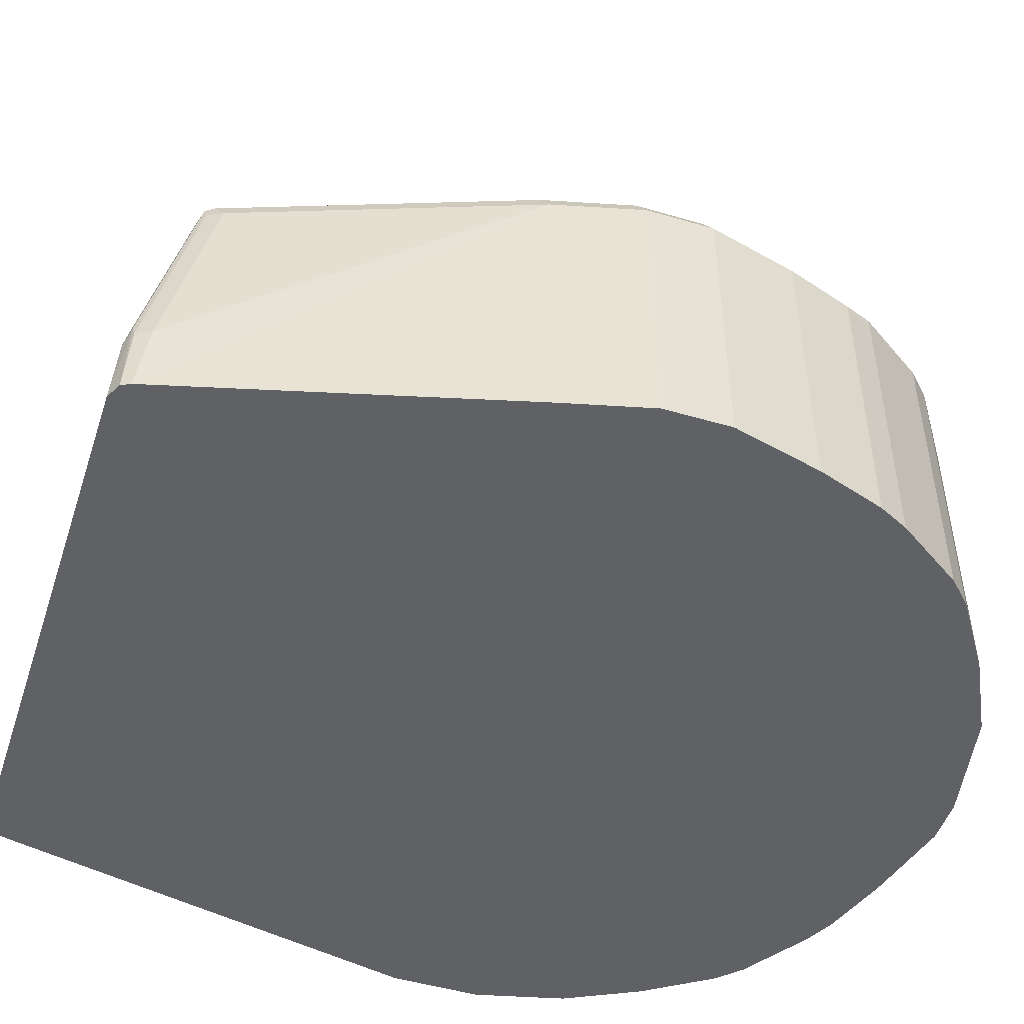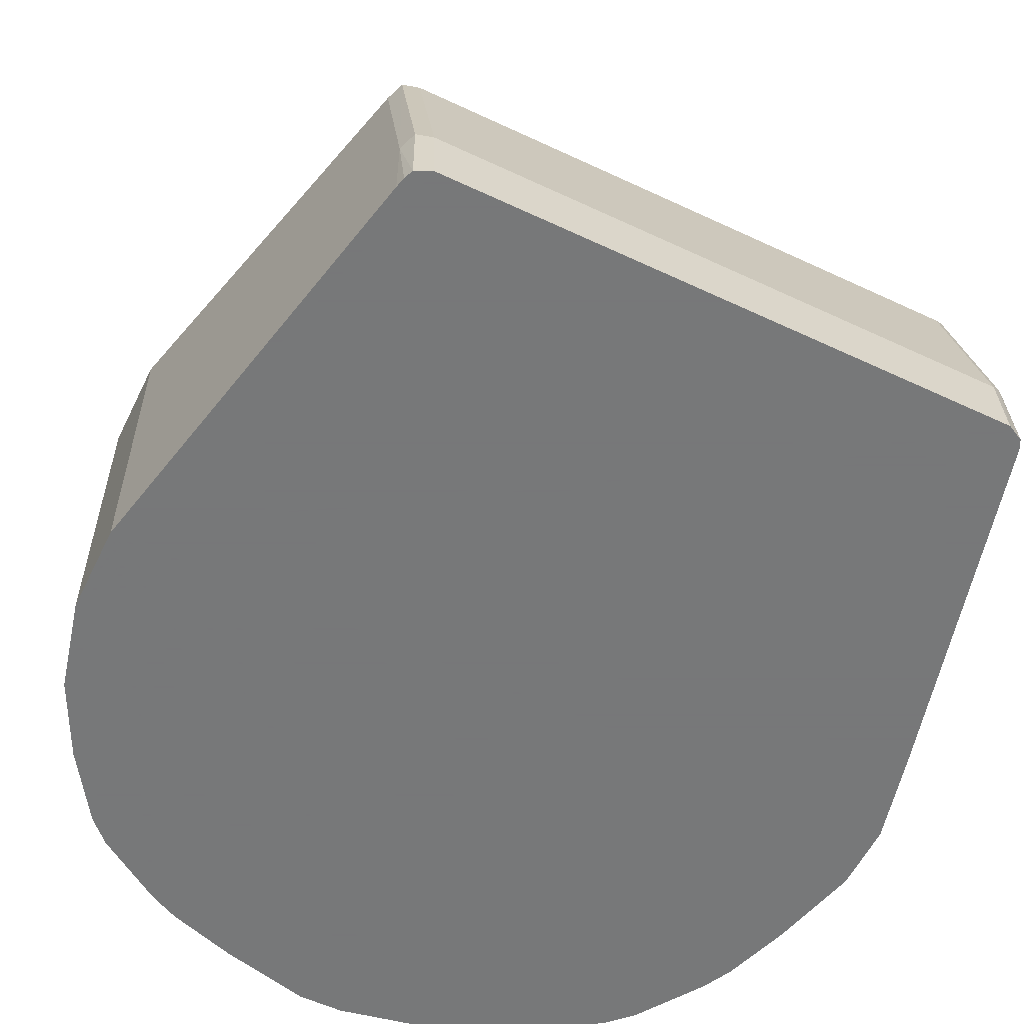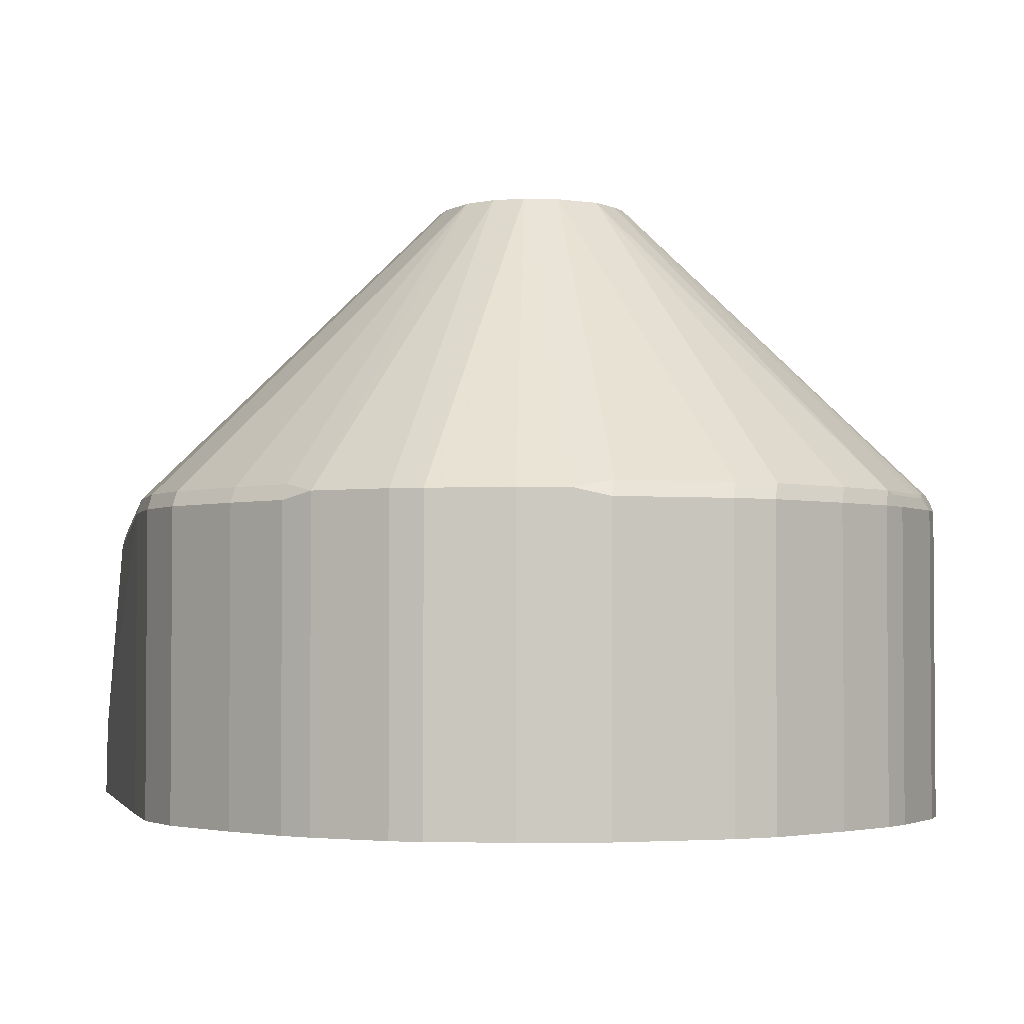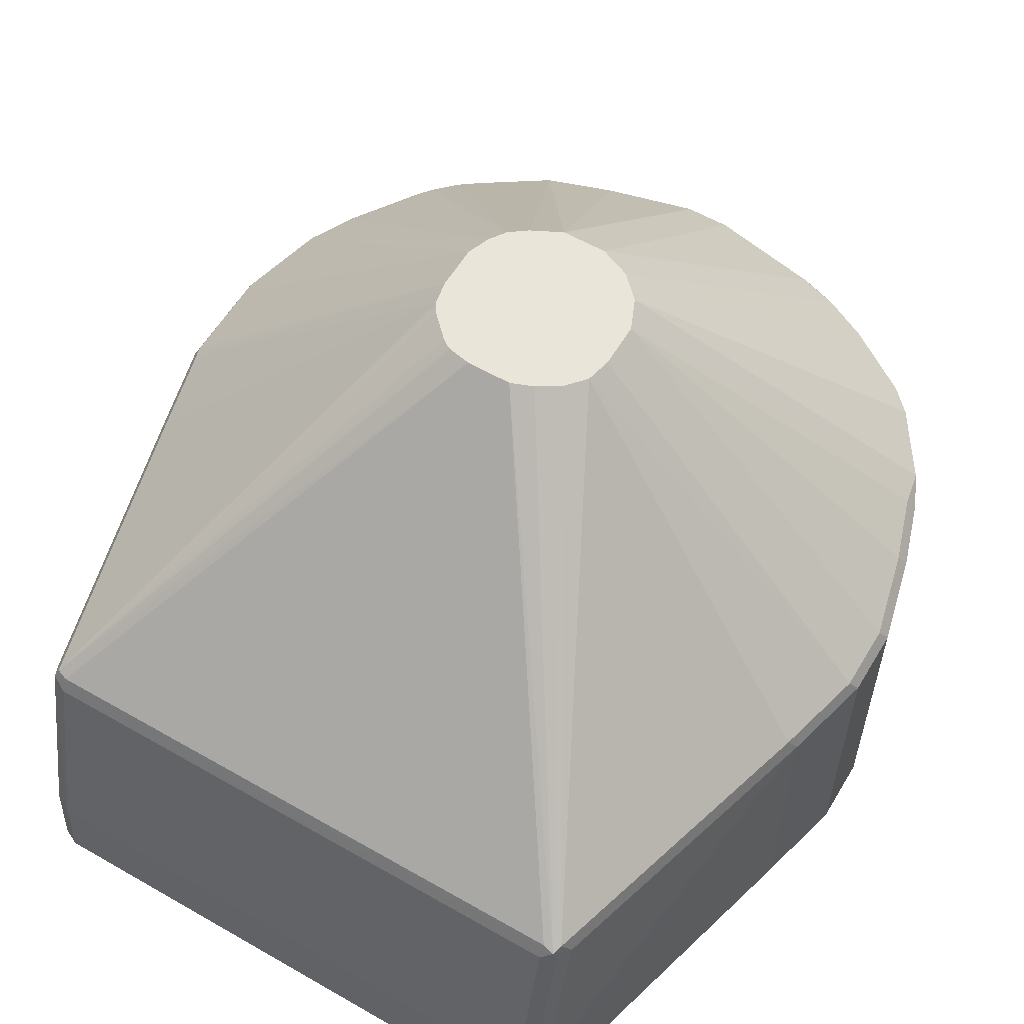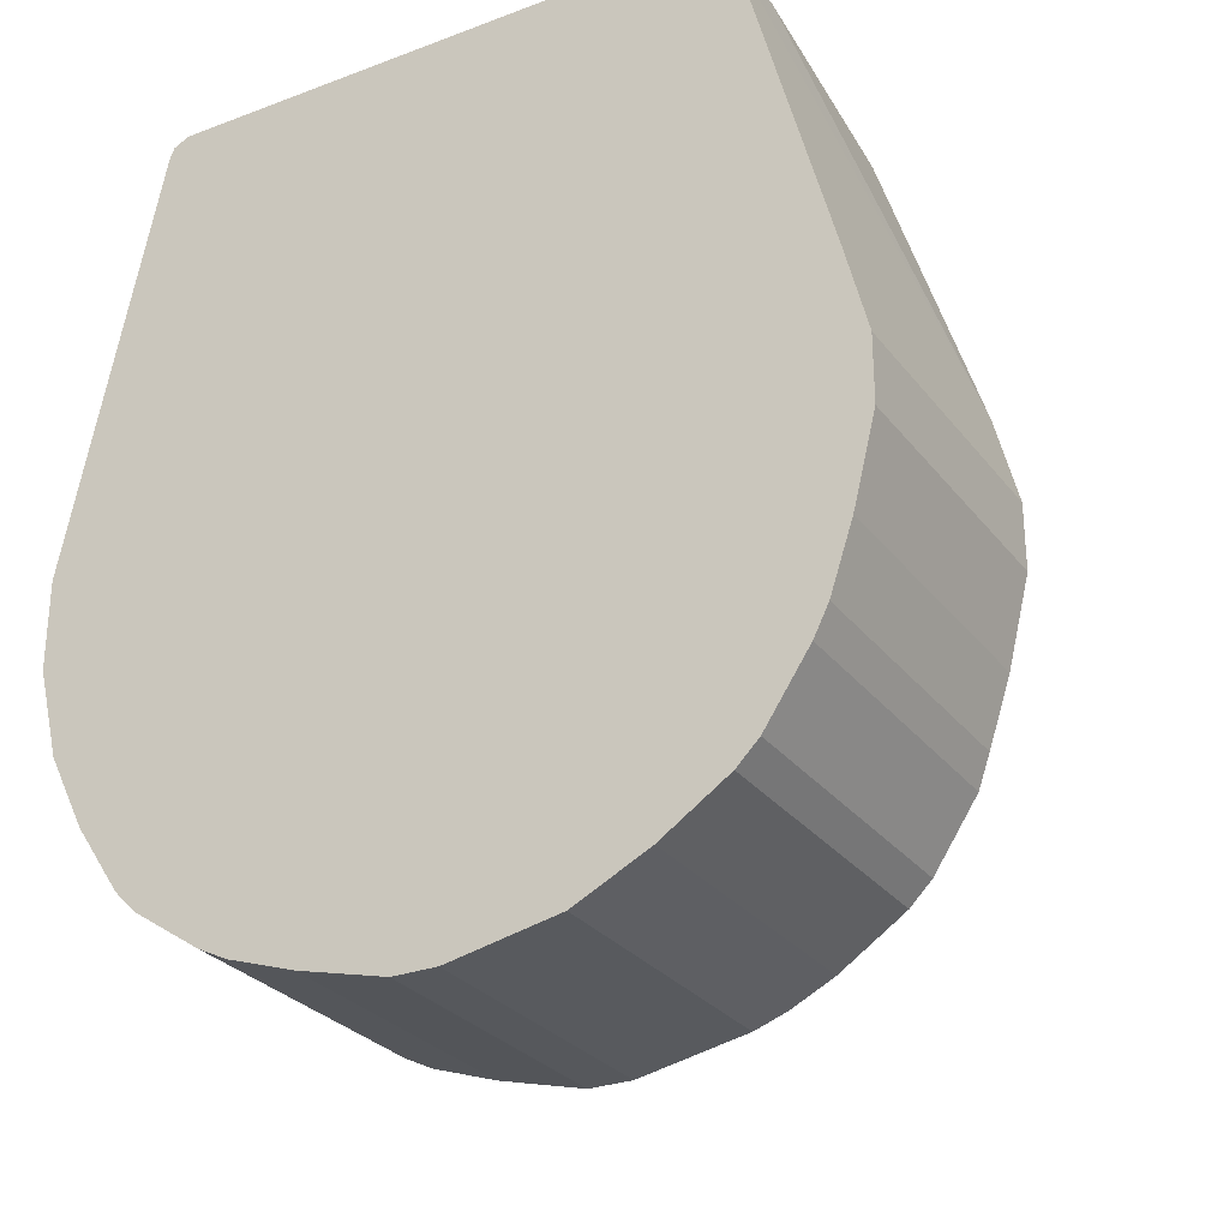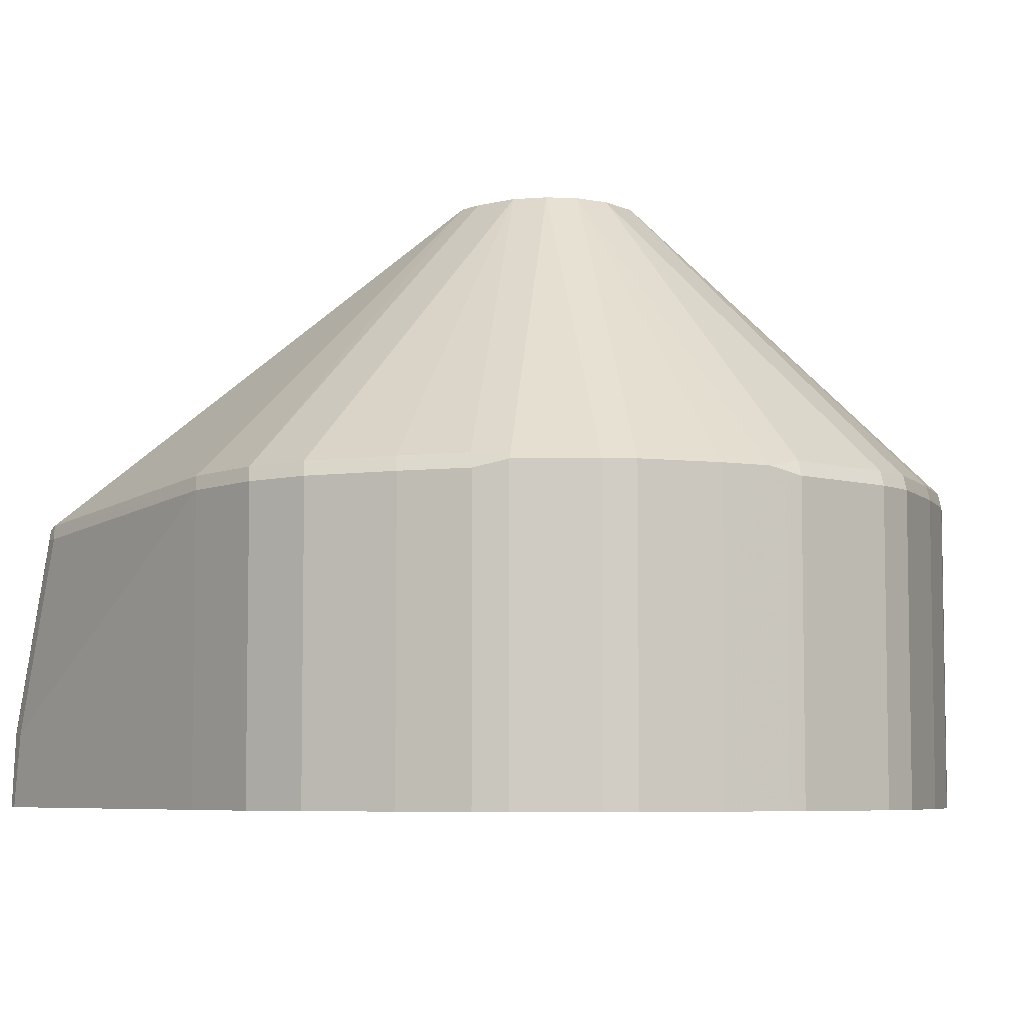
<metadata>
{"format":"obj","ext":"obj","renderer":"f3d","projection":"perspective","resolution":1024,"background":"white","views":[{"elev":-49.1,"azim":71.9,"up":"+Y"},{"elev":-57.3,"azim":-26.0,"up":"+Y"},{"elev":-2.7,"azim":151.4,"up":"+Y"},{"elev":58.3,"azim":30.7,"up":"+Y"},{"elev":-28.2,"azim":29.7,"up":"+Z"},{"elev":-6.2,"azim":127.0,"up":"+Y"}]}
</metadata>
<code>
v -0.3308 -0.6872 0.03678
v -0.2572 -0.6872 0.3859
v -0.3308 -0.441 0.03678
v -0.3308 -0.6872 -0.03669
v -0.2551 -0.6872 0.3943
v -0.2572 -0.6247 0.3859
v -0.2572 -0.4594 0.3491
v -0.3124 -0.441 0.1102
v -0.3032 -0.4272 0.1194
v -0.3216 -0.4272 0.04589
v -0.3246 -0.4288 0.03678
v -0.3308 -0.441 -0.03669
v -0.3124 -0.6872 -0.1102
v -0.252 -0.6872 0.4018
v -0.2511 -0.6186 0.3981
v -0.2511 -0.4532 0.3614
v -0.3062 -0.4349 0.1225
v -0.0698 -0.1838 0.03678
v -0.248 -0.4456 0.3582
v -0.07349 -0.1838 0.01848
v -0.3246 -0.4288 -0.03669
v -0.3262 -0.4319 -0.04587
v -0.3124 -0.441 -0.1102
v -0.3001 -0.6872 -0.1347
v -0.2389 -0.6872 0.4079
v -0.2389 -0.6247 0.4042
v -0.2389 -0.4594 0.3674
v -0.2389 -0.4471 0.3614
v -0.0689 -0.1838 0.03902
v -0.01839 -0.1838 0.07351
v -0.03671 -0.1838 0.06982
v -0.03905 -0.1838 0.06888
v -0.04591 -0.1838 0.06425
v -0.0643 -0.1838 0.04589
v -0.07349 -0.1838 -0.01825
v -0.3078 -0.4319 -0.1194
v -0.3001 -0.441 -0.1347
v -0.2964 -0.6872 -0.1421
v 0.2205 -0.6872 0.4079
v 0.2205 -0.6247 0.4042
v 0.2205 -0.4594 0.3674
v 0.2297 -0.4501 0.3629
v 0.2205 -0.4471 0.3614
v 0.01826 -0.1838 0.07351
v -0.06663 -0.1838 -0.03669
v -0.2894 -0.4319 -0.1561
v -0.2817 -0.441 -0.1715
v -0.2817 -0.6872 -0.1715
v 0.2254 -0.6872 0.4055
v 0.2297 -0.6155 0.3996
v 0.2327 -0.4594 0.3614
v 0.2389 -0.4594 0.3491
v 0.2327 -0.4471 0.3552
v 0.0551 -0.1838 0.05514
v 0.03678 -0.1838 0.06657
v 0.03665 -0.1838 0.06664
v -0.05743 -0.1838 -0.0505
v -0.2779 -0.4272 -0.1653
v -0.2526 -0.4319 -0.2113
v -0.245 -0.441 -0.2266
v -0.245 -0.6872 -0.2266
v 0.2333 -0.6872 0.4015
v 0.2327 -0.6247 0.3981
v 0.2389 -0.6247 0.3859
v 0.3124 -0.441 0.1102
v 0.3062 -0.4288 0.1163
v 0.0689 -0.1838 0.03902
v -0.04287 -0.1838 -0.0612
v -0.2227 -0.4272 -0.2389
v -0.2411 -0.4272 -0.2205
v -0.2266 -0.441 -0.245
v -0.2266 -0.6872 -0.245
v 0.237 -0.6872 0.3941
v 0.3124 -0.6872 0.1102
v 0.3308 -0.441 0.03678
v 0.3246 -0.4288 0.04285
v 0.07349 -0.1838 0.01848
v -0.01839 -0.1838 -0.07349
v -0.1531 -0.4288 -0.2879
v -0.2082 -0.4288 -0.2511
v -0.2159 -0.4319 -0.248
v -0.1715 -0.441 -0.2817
v -0.1715 -0.6872 -0.2817
v 0.3308 -0.6872 0.03678
v 0.3308 -0.441 -0.01832
v 0.3246 -0.4288 -0.01225
v 0.07349 -0.1838 -0.01832
v 0.01832 -0.1838 -0.07349
v -0.02448 -0.4288 -0.3246
v -0.09797 -0.4288 -0.3062
v -0.147 -0.441 -0.2939
v -0.1592 -0.441 -0.2879
v -0.1608 -0.4319 -0.2848
v -0.1592 -0.6872 -0.2879
v 0.3308 -0.6872 -0.01832
v 0.3124 -0.441 -0.09185
v 0.3062 -0.4288 -0.08571
v 0.06242 -0.1838 -0.04406
v 0.2878 -0.4288 -0.1408
v 0.2817 -0.4349 -0.1715
v 0.0441 -0.1838 -0.06243
v 0.1347 -0.4349 -0.3001
v 0.1041 -0.4288 -0.3062
v 0.01224 -0.4288 -0.3246
v -0.01832 -0.441 -0.3308
v -0.09182 -0.441 -0.3123
v -0.147 -0.6872 -0.2939
v 0.3124 -0.6872 -0.09185
v 0.294 -0.441 -0.147
v 0.3001 -0.4349 -0.1164
v 0.245 -0.4349 -0.2266
v 0.2266 -0.4349 -0.245
v 0.2817 -0.6872 -0.1715
v 0.2885 -0.6872 -0.158
v 0.1715 -0.4349 -0.2817
v 0.1592 -0.4471 -0.2879
v 0.1224 -0.4471 -0.3062
v 0.1102 -0.441 -0.3123
v 0.01832 -0.441 -0.3308
v -0.01832 -0.6872 -0.3308
v -0.09182 -0.6872 -0.3123
v 0.294 -0.6872 -0.147
v 0.245 -0.6872 -0.2266
v 0.2266 -0.6872 -0.245
v 0.1715 -0.6872 -0.2817
v 0.1592 -0.6872 -0.2879
v 0.1224 -0.6872 -0.3062
v 0.1102 -0.6872 -0.3123
v 0.01832 -0.6872 -0.3308
f 69 81 71
f 69 80 81
f 68 80 69
f 68 79 80
f 79 91 92
f 67 76 77
f 66 76 67
f 65 73 74
f 65 76 66
f 69 71 70
f 65 75 76
f 65 84 75
f 68 78 79
f 71 81 93
f 75 86 76
f 71 82 83
f 71 83 72
f 75 84 95
f 75 95 85
f 75 85 86
f 76 86 87
f 76 87 77
f 78 88 104
f 78 104 89
f 78 89 90
f 78 90 79
f 65 74 84
f 79 90 91
f 71 93 82
f 64 73 65
f 49 62 50
f 62 73 64
f 42 54 55
f 79 92 82
f 42 55 56
f 42 56 44
f 42 44 43
f 45 57 58
f 45 58 46
f 46 58 70
f 46 70 59
f 46 59 47
f 47 59 60
f 47 60 61
f 47 61 48
f 62 64 63
f 50 62 63
f 51 64 52
f 52 64 65
f 52 65 53
f 53 65 66
f 53 66 67
f 53 67 54
f 57 68 69
f 57 69 70
f 57 70 58
f 59 70 60
f 60 70 71
f 60 71 72
f 60 72 61
f 51 63 64
f 79 82 93
f 101 115 102
f 79 81 80
f 100 113 123
f 100 123 111
f 100 109 114
f 100 114 113
f 101 112 115
f 102 115 116
f 102 116 117
f 102 117 118
f 102 118 103
f 103 118 119
f 103 119 104
f 105 119 129
f 105 129 120
f 98 112 101
f 105 120 121
f 109 122 114
f 111 124 112
f 112 124 125
f 112 125 115
f 115 125 126
f 115 126 116
f 116 126 127
f 116 127 117
f 117 127 128
f 117 128 118
f 118 128 129
f 118 129 119
f 42 53 54
f 105 121 106
f 79 93 81
f 98 111 112
f 97 100 99
f 82 92 94
f 82 94 83
f 85 95 108
f 85 108 96
f 85 96 86
f 86 96 97
f 86 97 87
f 87 97 99
f 87 99 100
f 87 100 98
f 88 101 102
f 88 102 103
f 88 103 104
f 98 100 111
f 89 104 119
f 89 105 90
f 90 105 106
f 90 106 91
f 91 107 94
f 91 94 92
f 91 106 121
f 91 121 107
f 96 108 122
f 96 122 109
f 96 109 100
f 96 100 110
f 96 110 97
f 97 110 100
f 89 119 105
f 42 52 53
f 111 123 124
f 42 63 51
f 1 49 39
f 1 39 25
f 1 25 14
f 1 14 5
f 1 5 2
f 2 5 6
f 3 6 7
f 3 7 8
f 3 8 9
f 3 9 10
f 3 10 11
f 3 11 21
f 3 21 12
f 1 62 49
f 4 12 23
f 5 14 6
f 6 14 15
f 6 15 16
f 6 16 7
f 7 16 8
f 8 17 9
f 8 16 17
f 9 18 10
f 9 17 16
f 9 16 19
f 9 19 18
f 10 18 20
f 10 20 11
f 4 23 13
f 11 20 35
f 1 73 62
f 1 84 74
f 42 51 52
f 1 2 6
f 1 6 3
f 1 3 12
f 1 12 4
f 1 4 13
f 1 13 24
f 1 24 38
f 1 38 48
f 1 48 61
f 1 61 72
f 1 72 83
f 1 83 94
f 1 74 73
f 1 94 107
f 1 120 129
f 1 129 128
f 1 128 127
f 1 127 126
f 1 126 125
f 1 125 124
f 1 124 123
f 1 123 113
f 1 113 114
f 1 114 122
f 1 122 108
f 1 108 95
f 1 95 84
f 1 107 121
f 11 35 21
f 1 121 120
f 12 22 36
f 19 31 32
f 19 32 33
f 19 33 34
f 19 34 29
f 21 35 22
f 22 35 36
f 23 36 37
f 24 37 38
f 25 39 40
f 25 40 26
f 26 40 41
f 26 41 27
f 27 41 42
f 19 30 31
f 27 42 28
f 28 43 44
f 28 44 30
f 35 45 36
f 36 46 47
f 36 45 46
f 37 47 38
f 38 47 48
f 39 49 50
f 39 50 40
f 40 50 42
f 40 42 41
f 12 21 22
f 42 50 63
f 28 42 43
f 19 28 30
f 36 47 37
f 18 45 35
f 13 23 37
f 12 36 23
f 18 35 20
f 13 37 24
f 14 25 26
f 14 26 15
f 15 26 16
f 16 27 28
f 16 28 19
f 18 19 29
f 18 29 34
f 18 34 33
f 18 33 32
f 18 32 31
f 18 31 30
f 16 26 27
f 18 30 44
f 18 57 45
f 18 88 78
f 18 78 68
f 18 98 101
f 18 87 98
f 18 77 87
f 18 101 88
f 18 54 67
f 18 55 54
f 18 56 55
f 18 44 56
f 18 67 77
f 18 68 57

</code>
